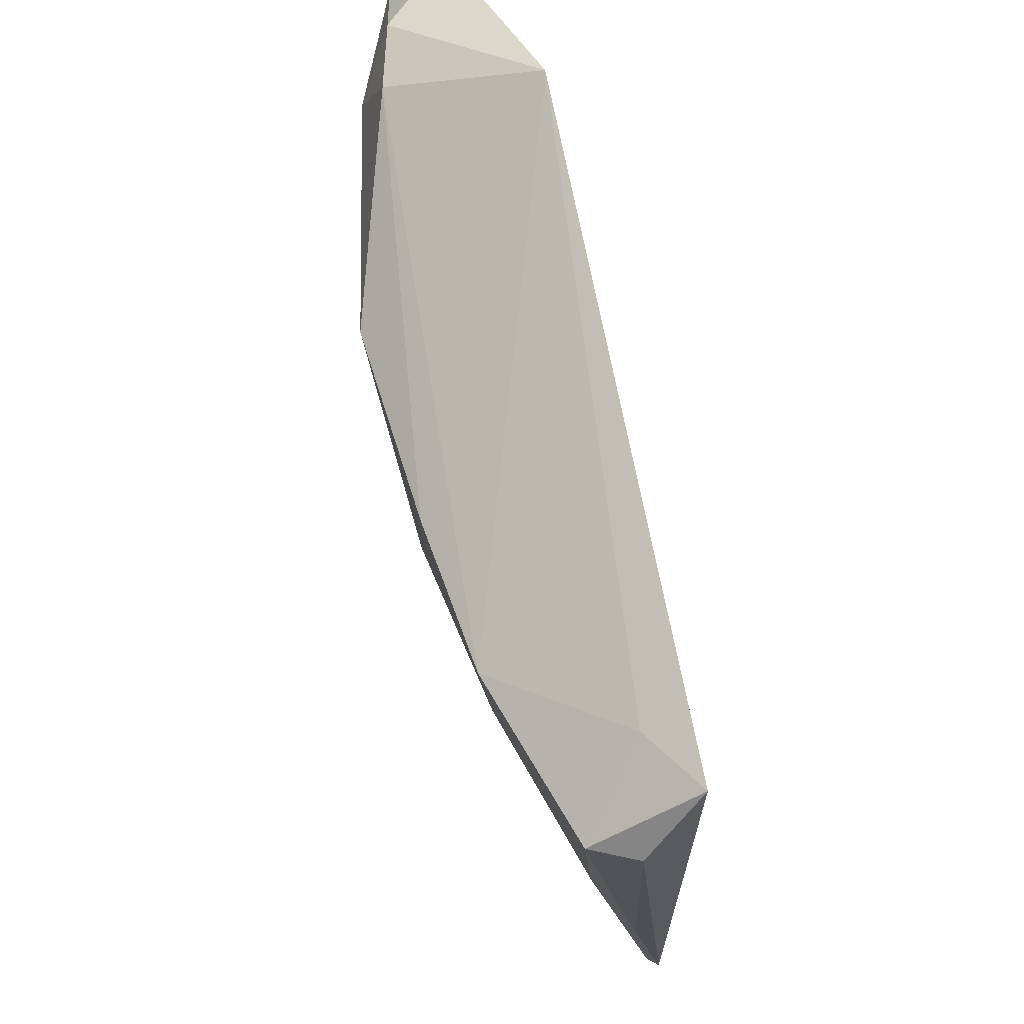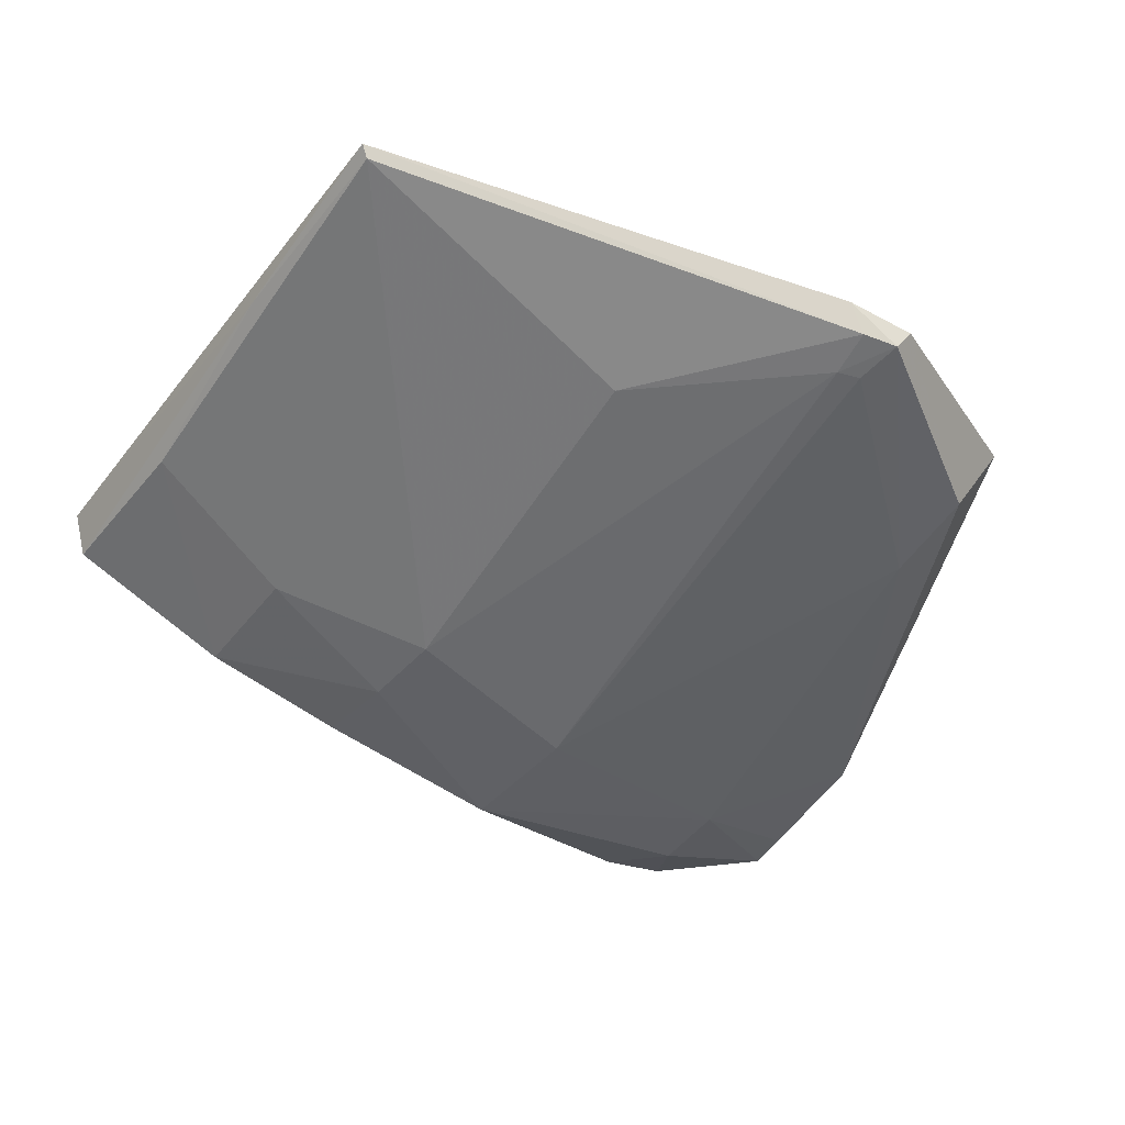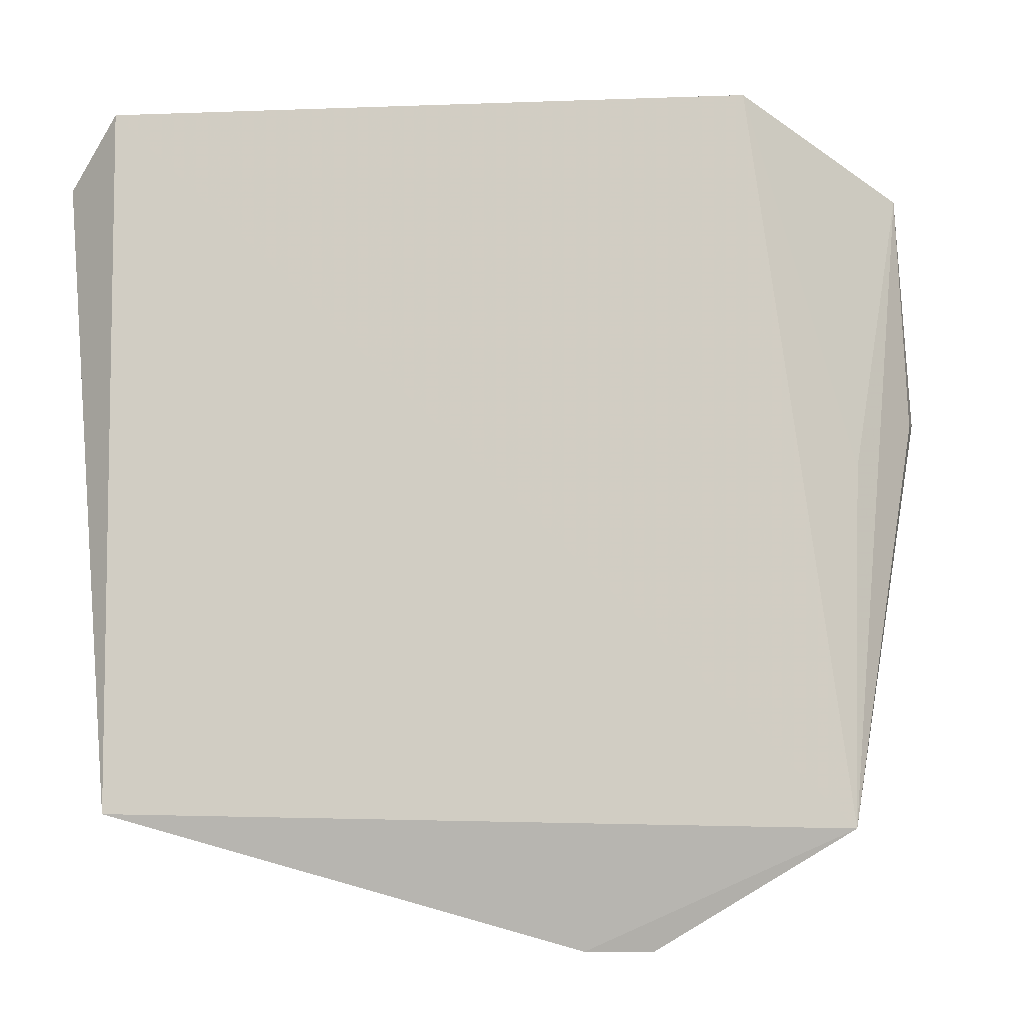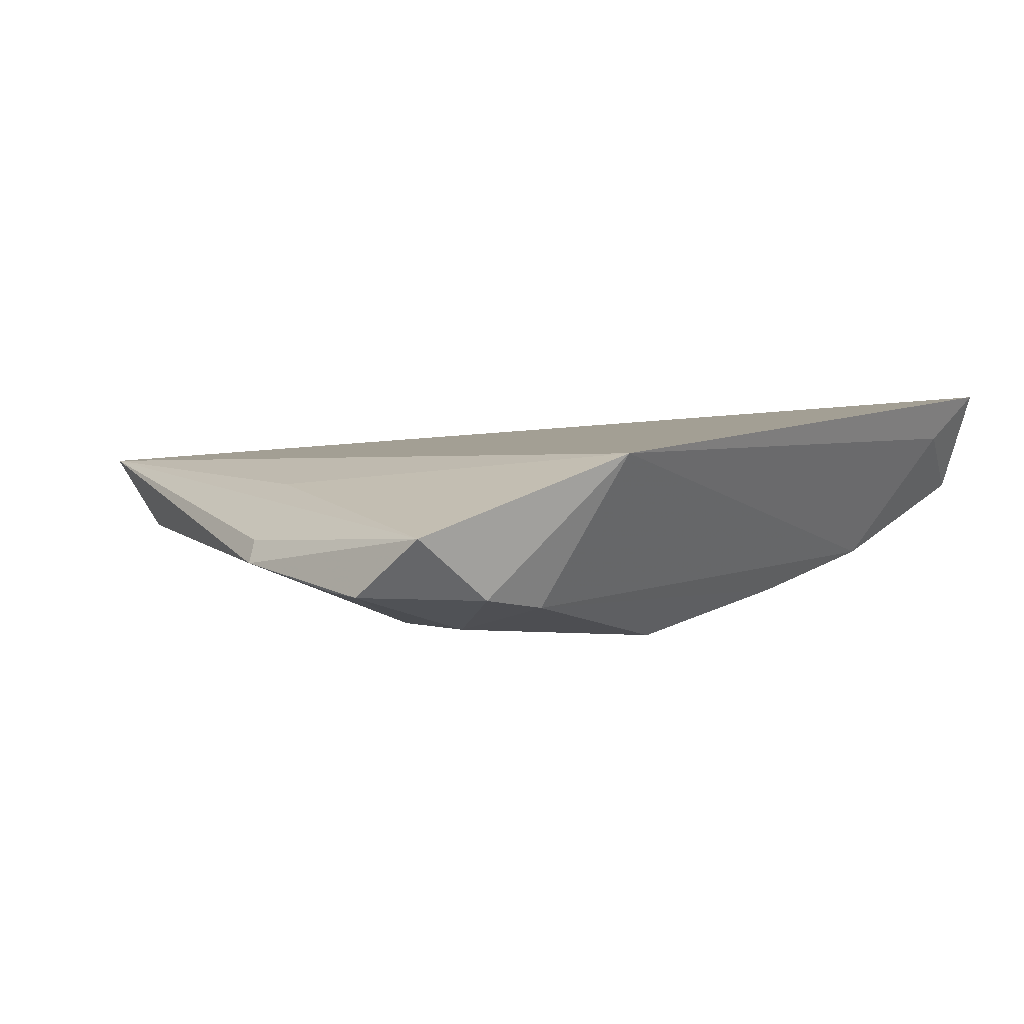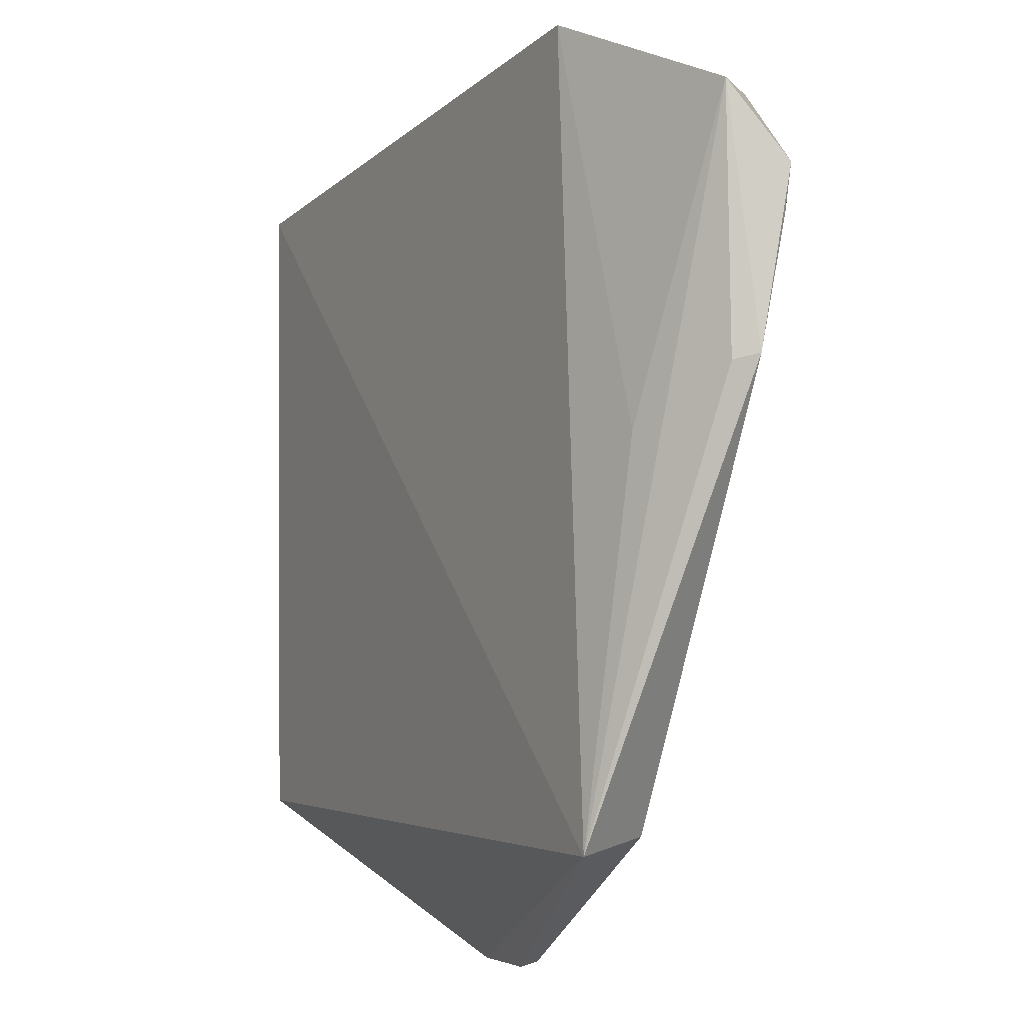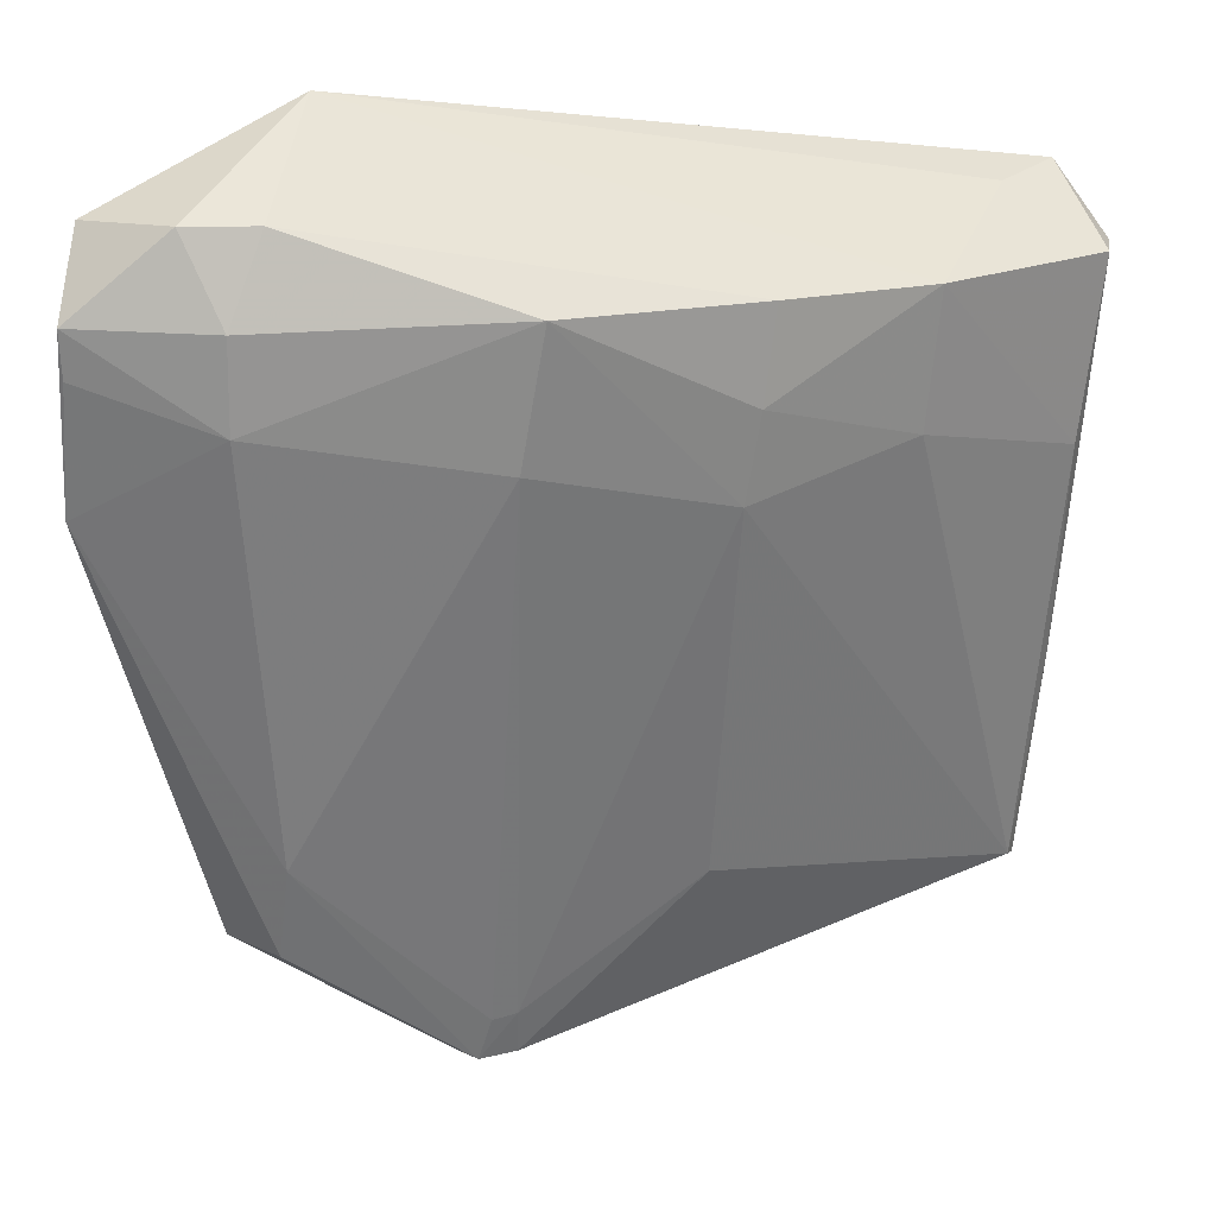
<metadata>
{"format":"obj","ext":"obj","renderer":"f3d","projection":"perspective","resolution":1024,"background":"white","views":[{"elev":66.9,"azim":86.4,"up":"+Z"},{"elev":-37.7,"azim":149.4,"up":"+Y"},{"elev":-9.2,"azim":170.3,"up":"+Z"},{"elev":-1.3,"azim":-41.1,"up":"+Y"},{"elev":-3.1,"azim":-110.7,"up":"+Z"},{"elev":20.1,"azim":-7.1,"up":"+Z"}]}
</metadata>
<code>
v 0.03726 -0.4812 -0.0177
v 0.2058 -0.385 -0.2343
v 0.2075 -0.3839 0.005034
v -0.02493 -0.4166 0.03674
v -0.06124 -0.4106 -0.2368
v 0.1583 -0.4493 -0.01838
v 0.01848 -0.4261 -0.2795
v -0.09866 -0.4657 -0.01957
v 0.1868 -0.402 0.001852
v -0.04003 -0.4694 0.008714
v 0.2167 -0.4204 -0.017
v 0.03781 -0.4146 -0.28
v 0.09728 -0.462 -0.08124
v -0.09289 -0.4459 0.006803
v -0.05208 -0.4757 -0.05089
v 0.1059 -0.4646 -0.01807
v 0.2106 -0.4159 -0.07974
v 0.2215 -0.403 -0.01726
v 0.01235 -0.4177 -0.2803
v 0.03154 -0.4251 -0.2778
v 0.02965 -0.4757 -0.06507
v -0.06885 -0.4243 -0.1027
v -0.1007 -0.454 -0.08028
v -0.06451 -0.4667 0.008675
v -0.0517 -0.4773 -0.02002
v 0.1018 -0.4652 -0.05047
v 0.2103 -0.3979 -0.1579
v 0.1546 -0.445 -0.06593
v -0.04434 -0.4377 -0.2324
v 0.09343 -0.4304 -0.214
v 0.0313 -0.4299 -0.2614
v -0.09683 -0.4456 -0.08237
v -0.09805 -0.4638 -0.03554
v 0.2031 -0.3896 -0.2329
v -0.04117 -0.4468 -0.1989
v 0.02284 -0.4302 -0.2633
f 5 3 2
f 5 4 3
f 9 3 4
f 9 4 6
f 10 6 4
f 11 9 6
f 11 3 9
f 12 5 2
f 16 10 1
f 16 6 10
f 17 11 6
f 18 2 3
f 18 3 11
f 19 12 7
f 19 5 12
f 20 12 2
f 20 7 12
f 21 13 1
f 21 1 15
f 22 14 4
f 22 4 5
f 22 5 14
f 23 8 14
f 24 10 4
f 24 4 14
f 24 14 8
f 25 15 1
f 25 1 10
f 25 10 24
f 25 24 8
f 25 8 15
f 26 6 16
f 26 16 1
f 26 1 13
f 27 11 17
f 27 18 11
f 27 2 18
f 28 17 6
f 28 26 13
f 28 6 26
f 29 19 7
f 29 5 19
f 29 23 5
f 31 13 21
f 31 30 13
f 31 20 30
f 31 7 20
f 32 23 14
f 32 14 5
f 32 5 23
f 33 23 15
f 33 15 8
f 33 8 23
f 34 27 17
f 34 2 27
f 34 17 28
f 34 28 13
f 34 13 30
f 34 30 20
f 34 20 2
f 35 15 23
f 35 23 29
f 35 21 15
f 35 29 7
f 36 31 21
f 36 7 31
f 36 35 7
f 36 21 35

</code>
